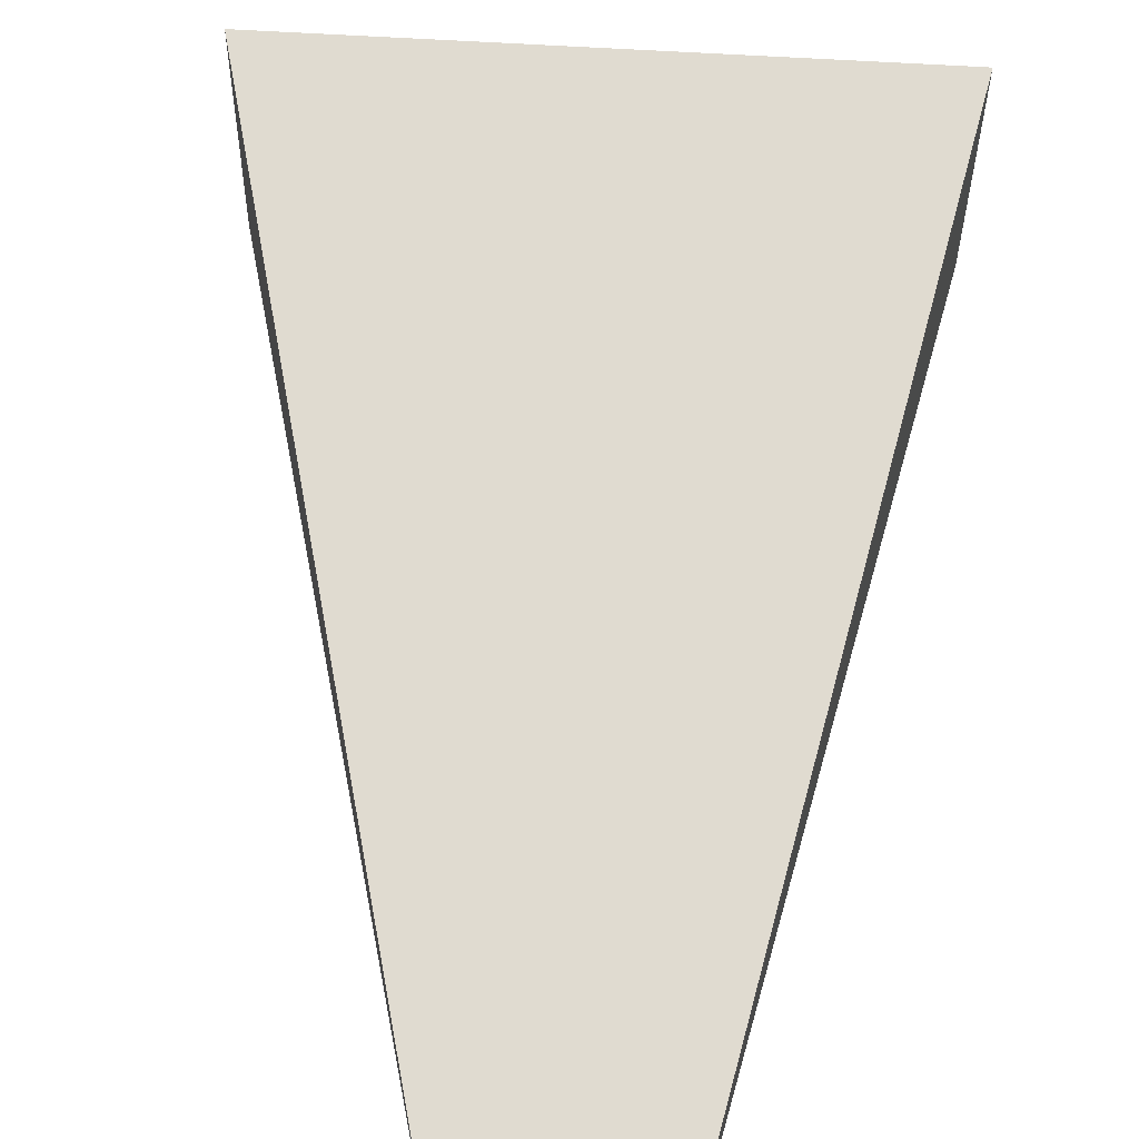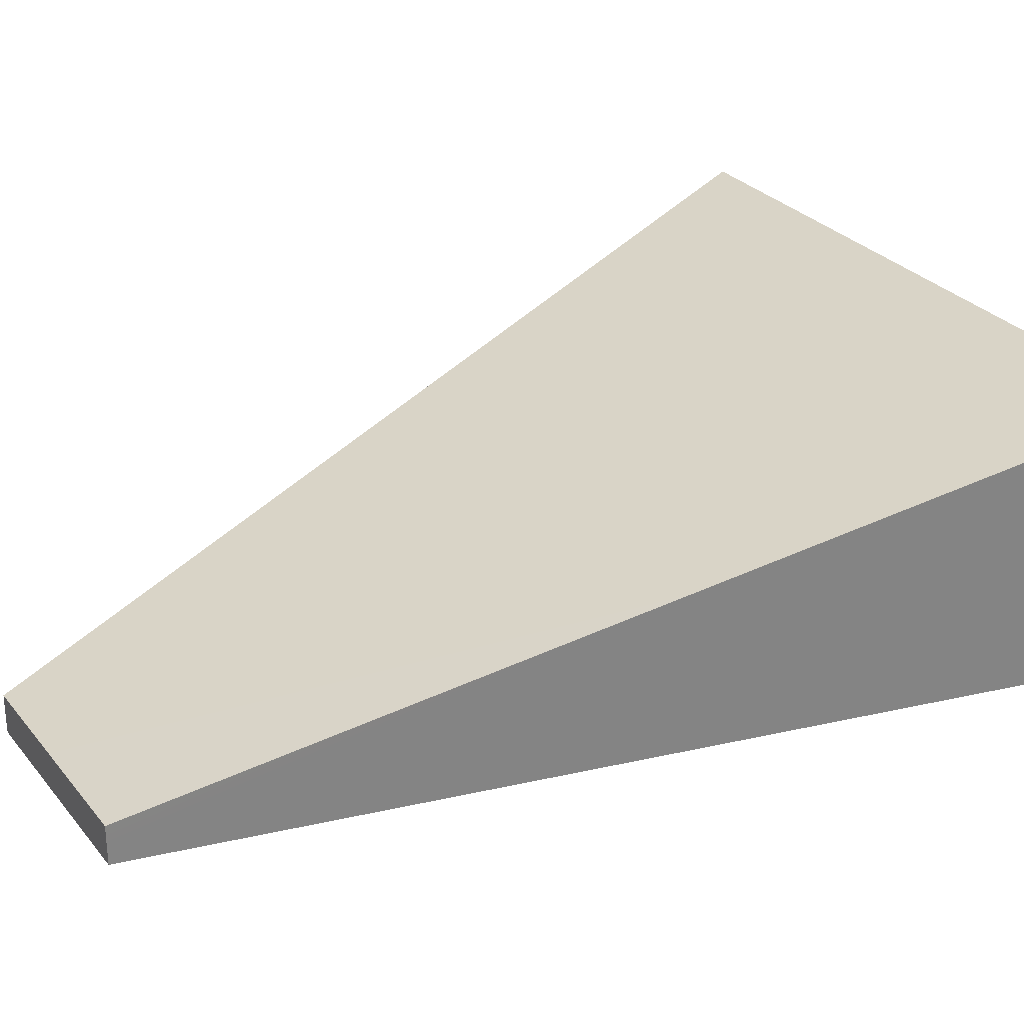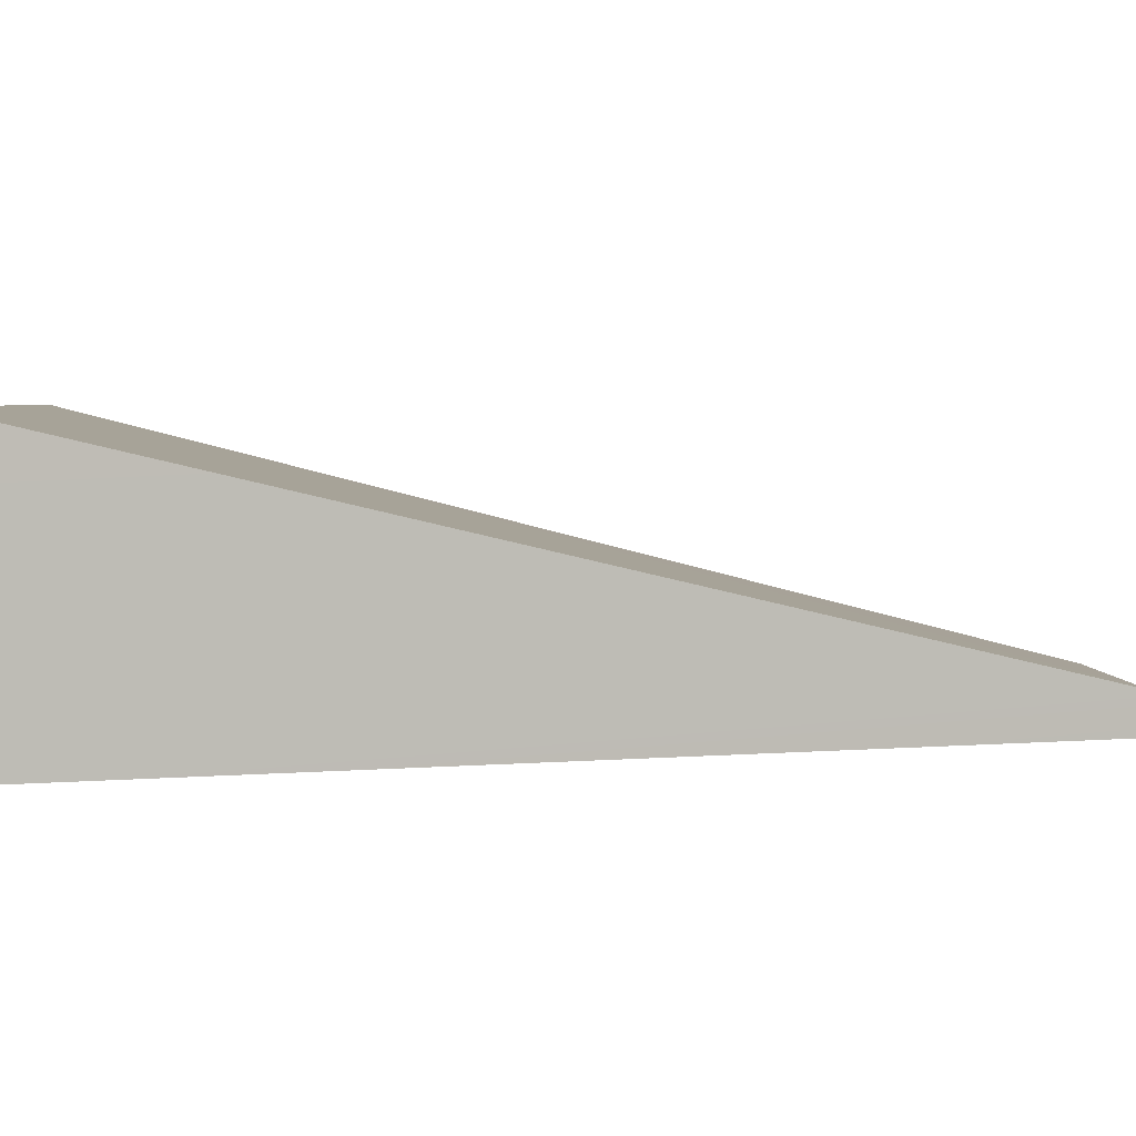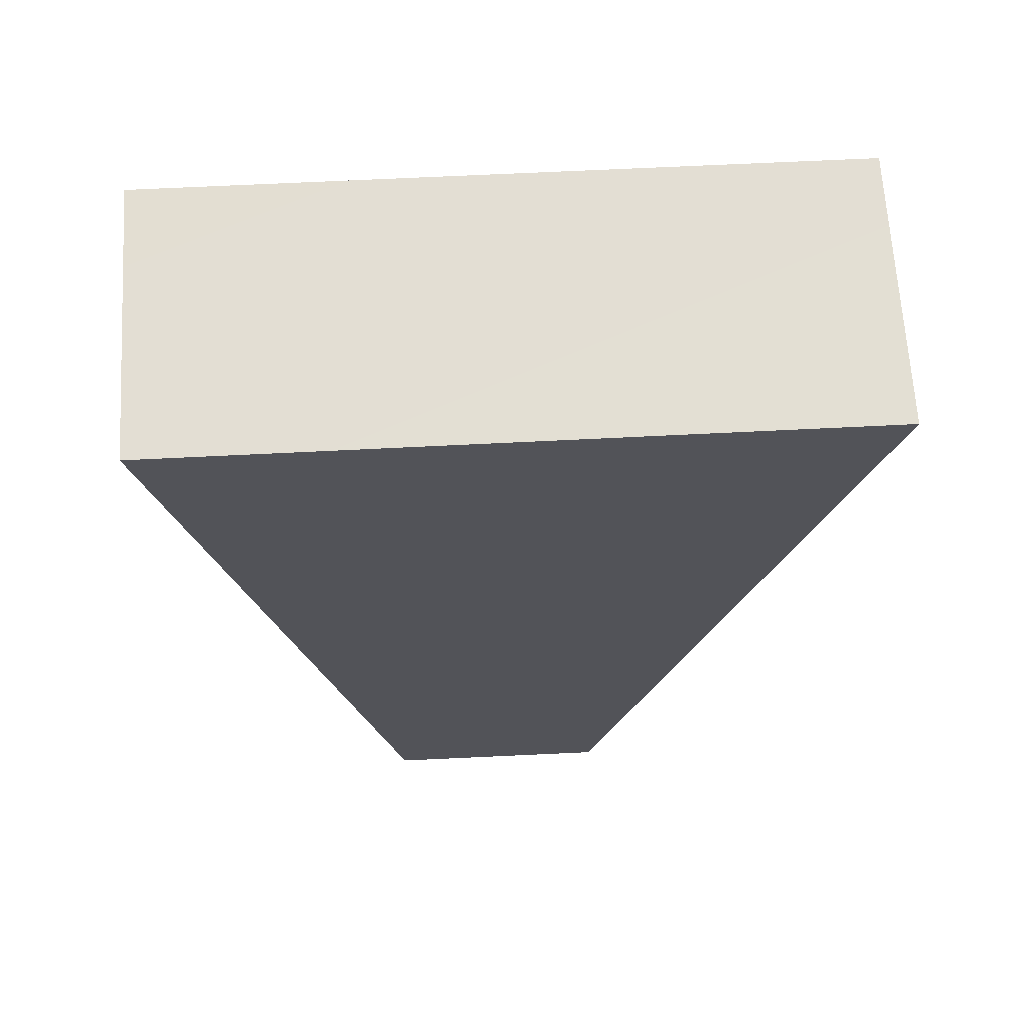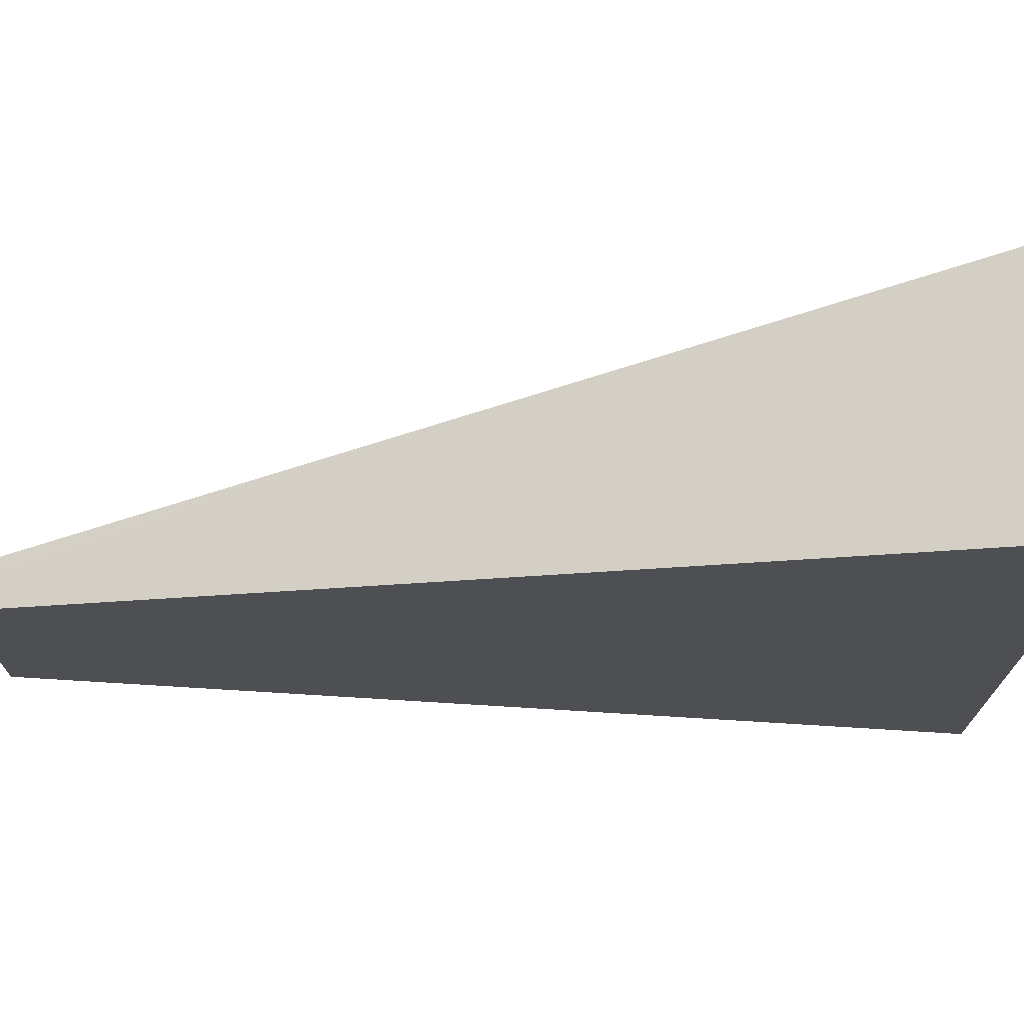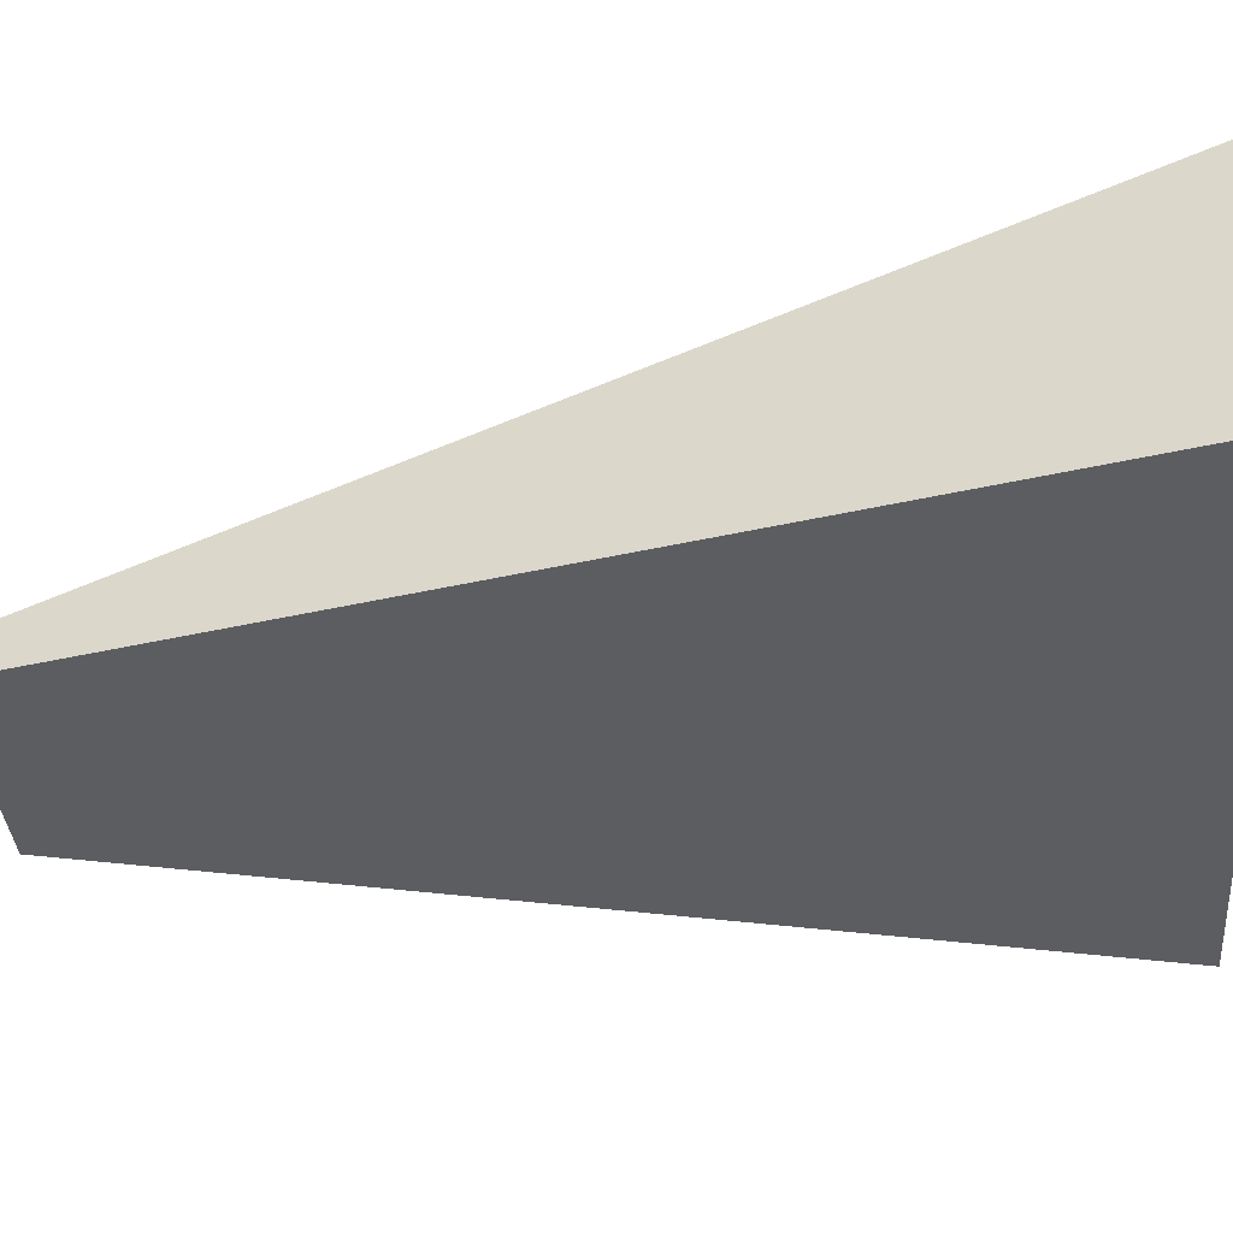
<metadata>
{"format":"obj","ext":"obj","renderer":"f3d","projection":"perspective","resolution":1024,"background":"white","views":[{"elev":55.8,"azim":-176.2,"up":"+Y"},{"elev":28.2,"azim":-120.8,"up":"+Y"},{"elev":3.5,"azim":86.1,"up":"+Y"},{"elev":67.3,"azim":-2.7,"up":"+Z"},{"elev":-17.8,"azim":-90.5,"up":"+Y"},{"elev":-36.9,"azim":-85.5,"up":"+Y"}]}
</metadata>
<code>
g pb_Mesh58930
v 2.298 -1.476 2.513
v -2.126 -1.476 2.484
v 2.272 0.25 2.5
v -2.138 0.25 2.486
v -2.126 -1.476 2.484
v -0.8335 -1.501 -3.577
v -2.138 0.25 2.486
v -0.8335 -1.25 -3.577
v -0.8335 -1.501 -3.577
v 0.6618 -1.501 -3.578
v -0.8335 -1.25 -3.577
v 0.6618 -1.25 -3.578
v 0.6618 -1.501 -3.578
v 2.298 -1.476 2.513
v 0.6618 -1.25 -3.578
v 2.272 0.25 2.5
v 2.272 0.25 2.5
v -2.138 0.25 2.486
v 0.6618 -1.25 -3.578
v -0.8335 -1.25 -3.577
v 0.6618 -1.501 -3.578
v -0.8335 -1.501 -3.577
v 2.298 -1.476 2.513
v -2.126 -1.476 2.484
g pb_Mesh58930_0
f 3 2 1
f 3 4 2
g pb_Mesh58930_1
f 7 6 5
f 7 8 6
f 11 10 9
f 11 12 10
f 15 14 13
f 15 16 14
f 19 18 17
f 19 20 18
f 23 22 21
f 23 24 22

</code>
